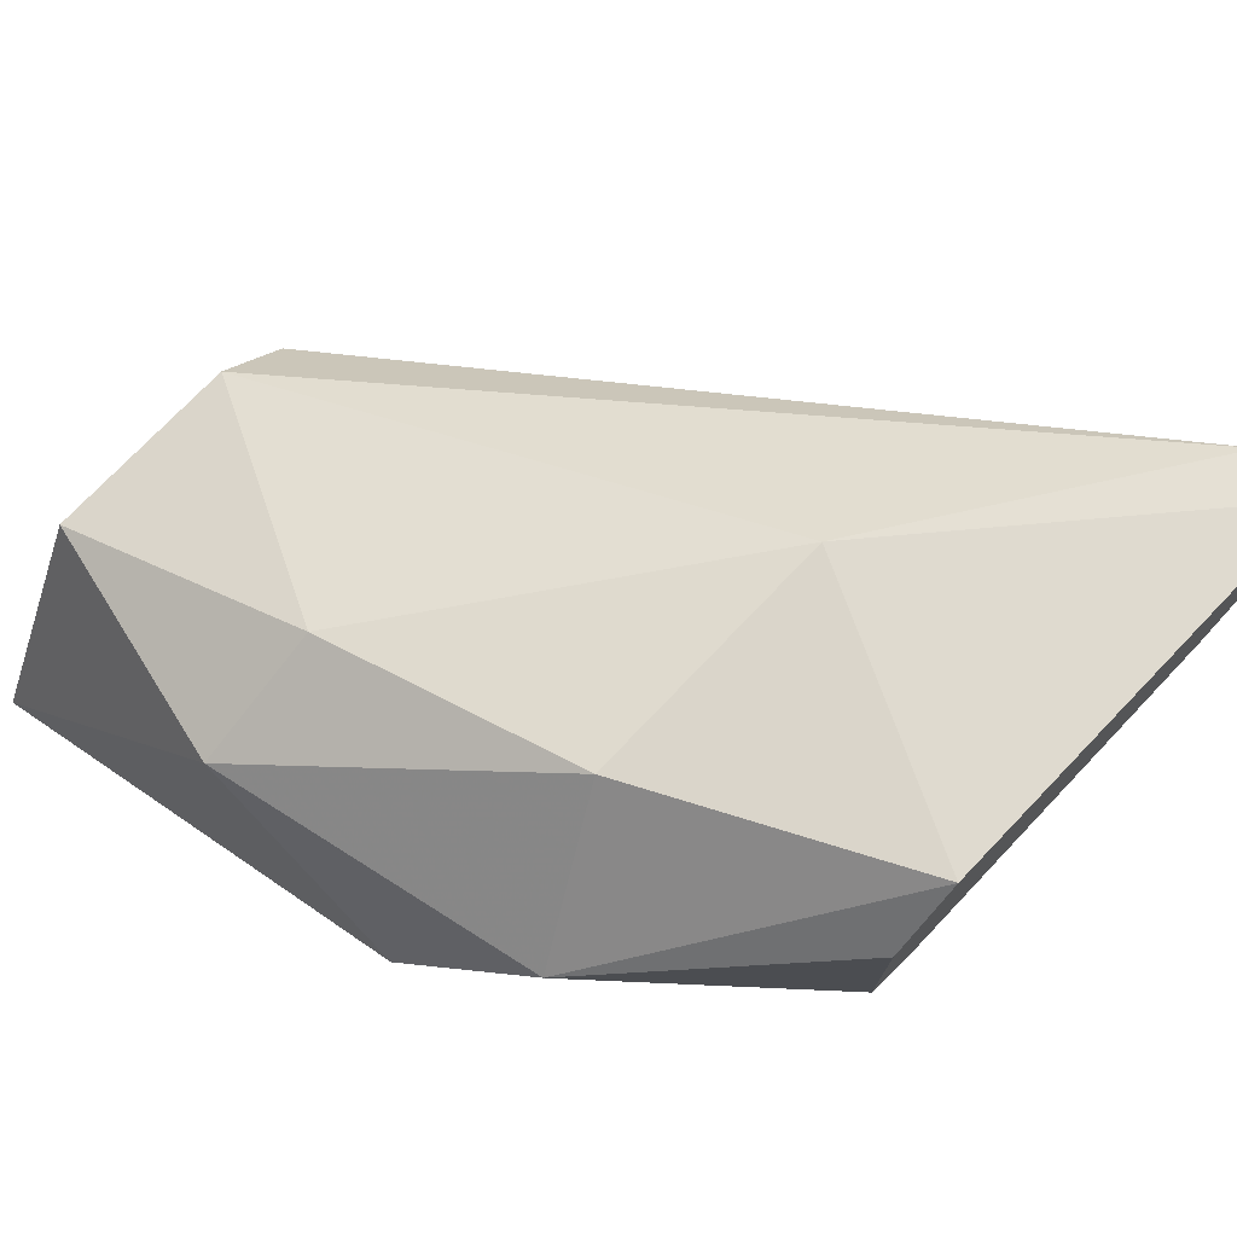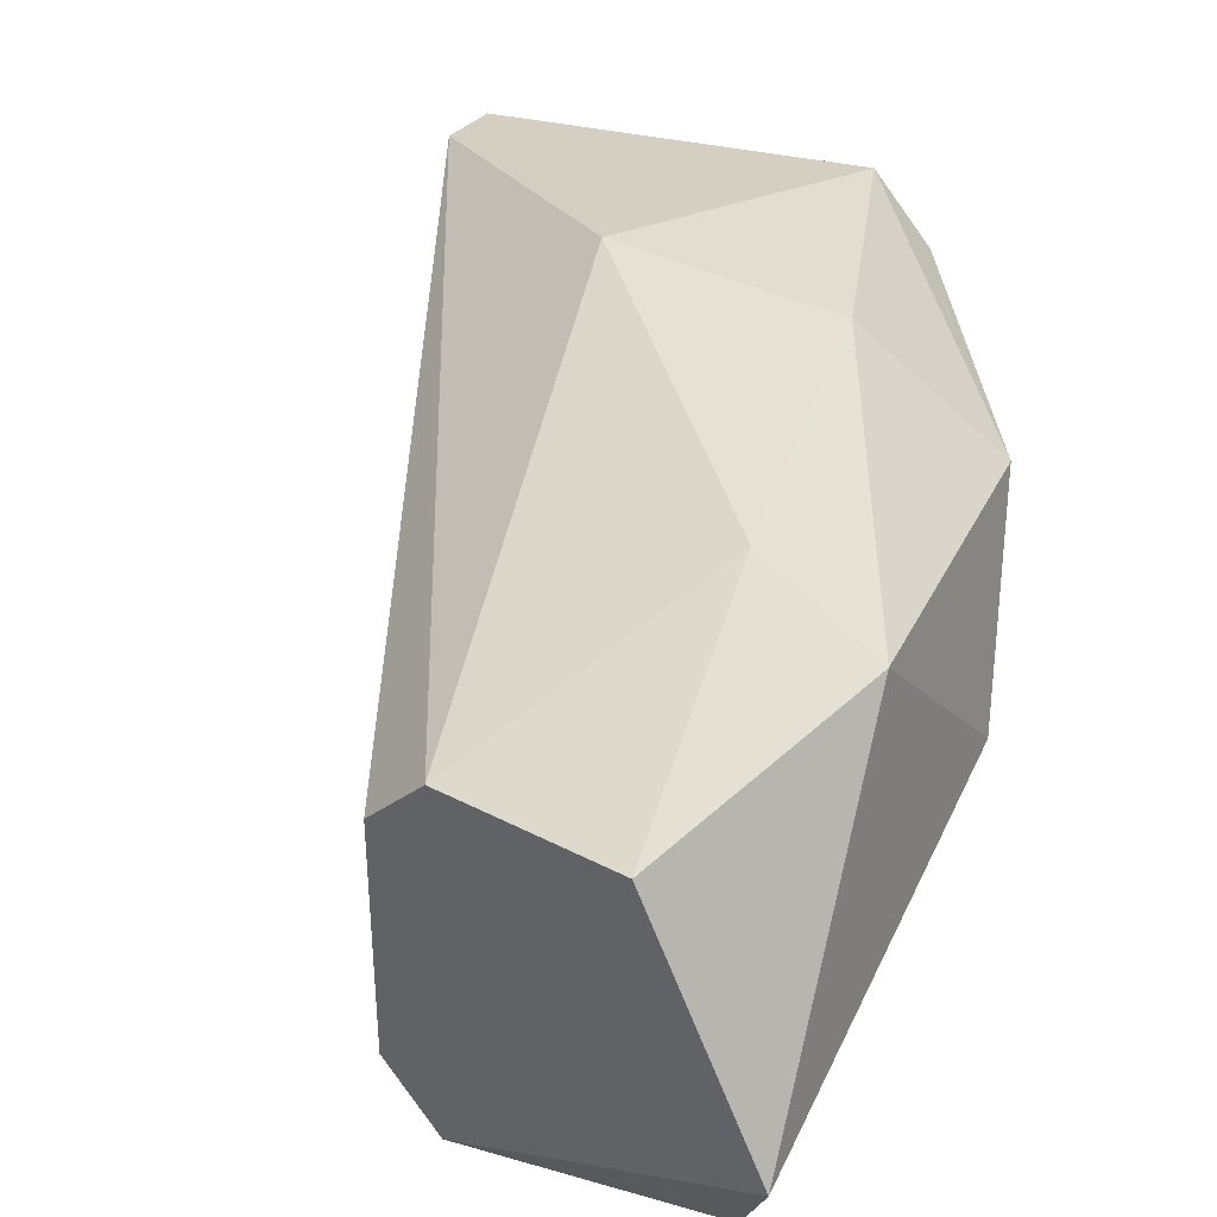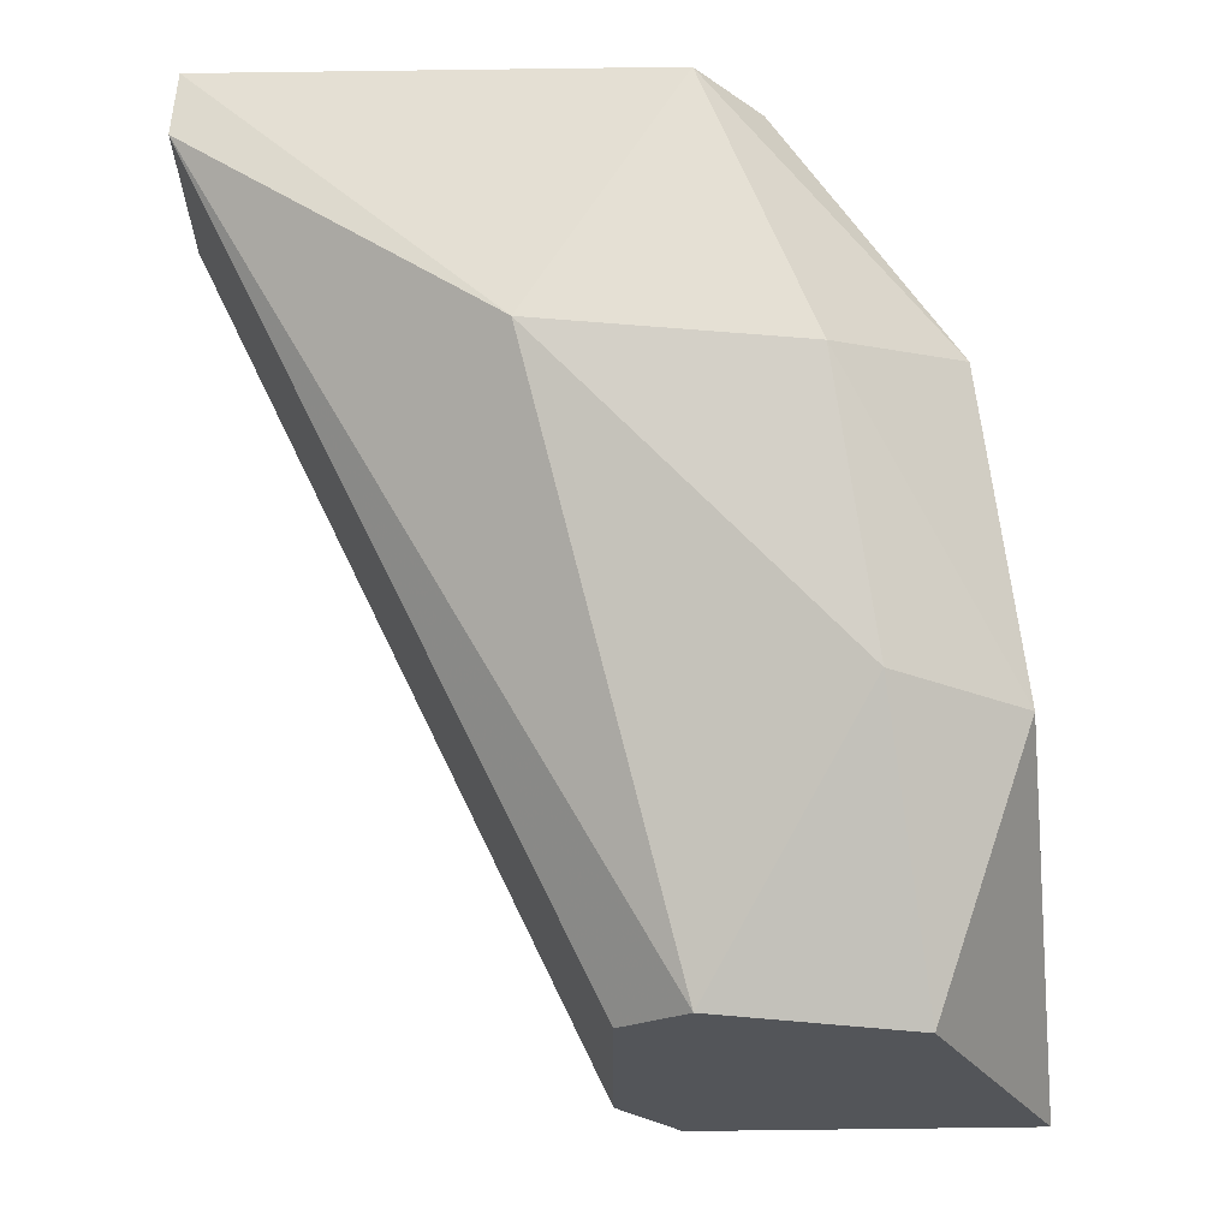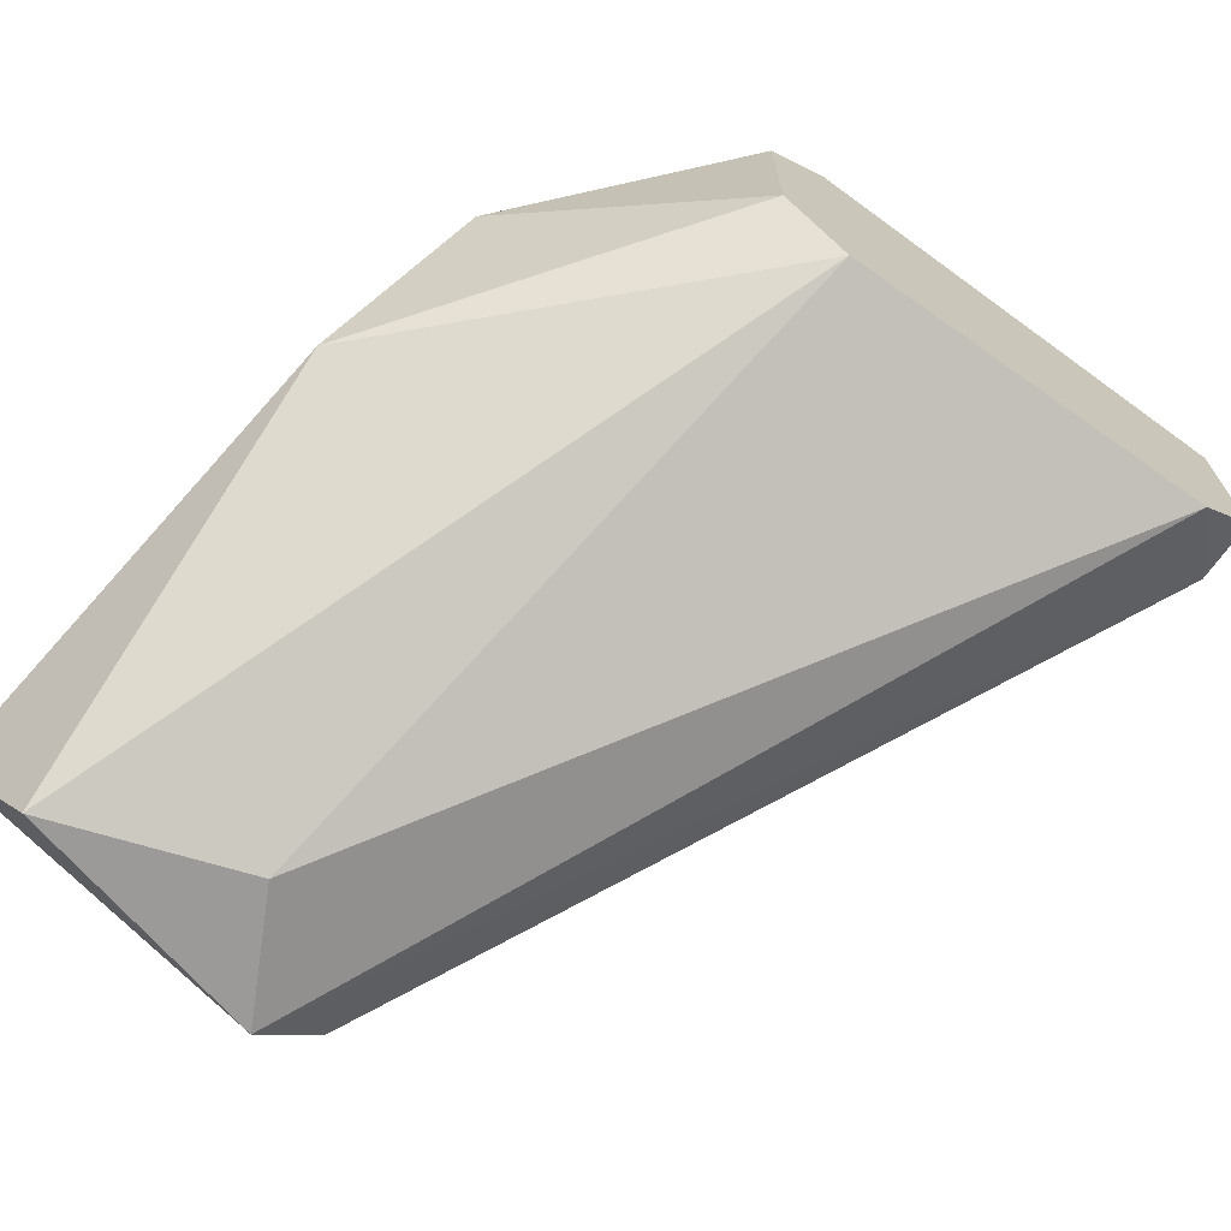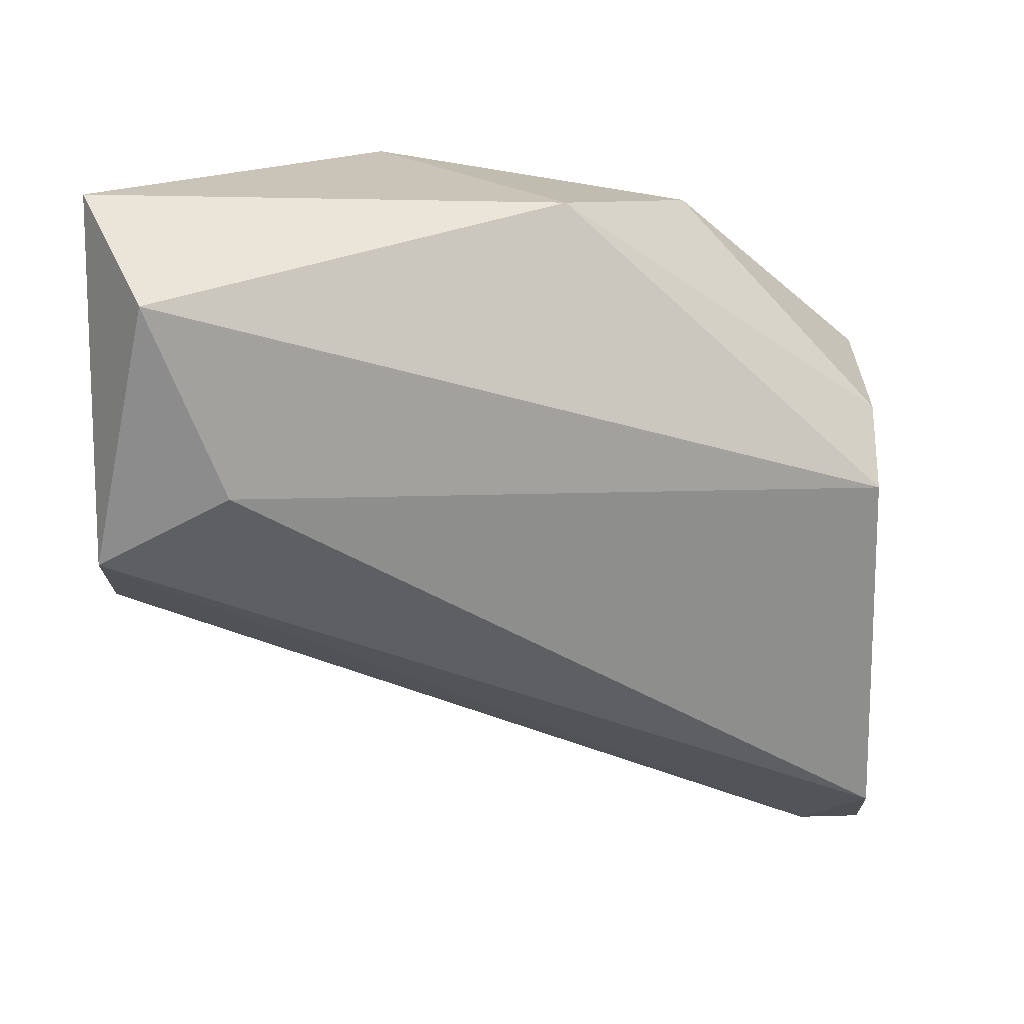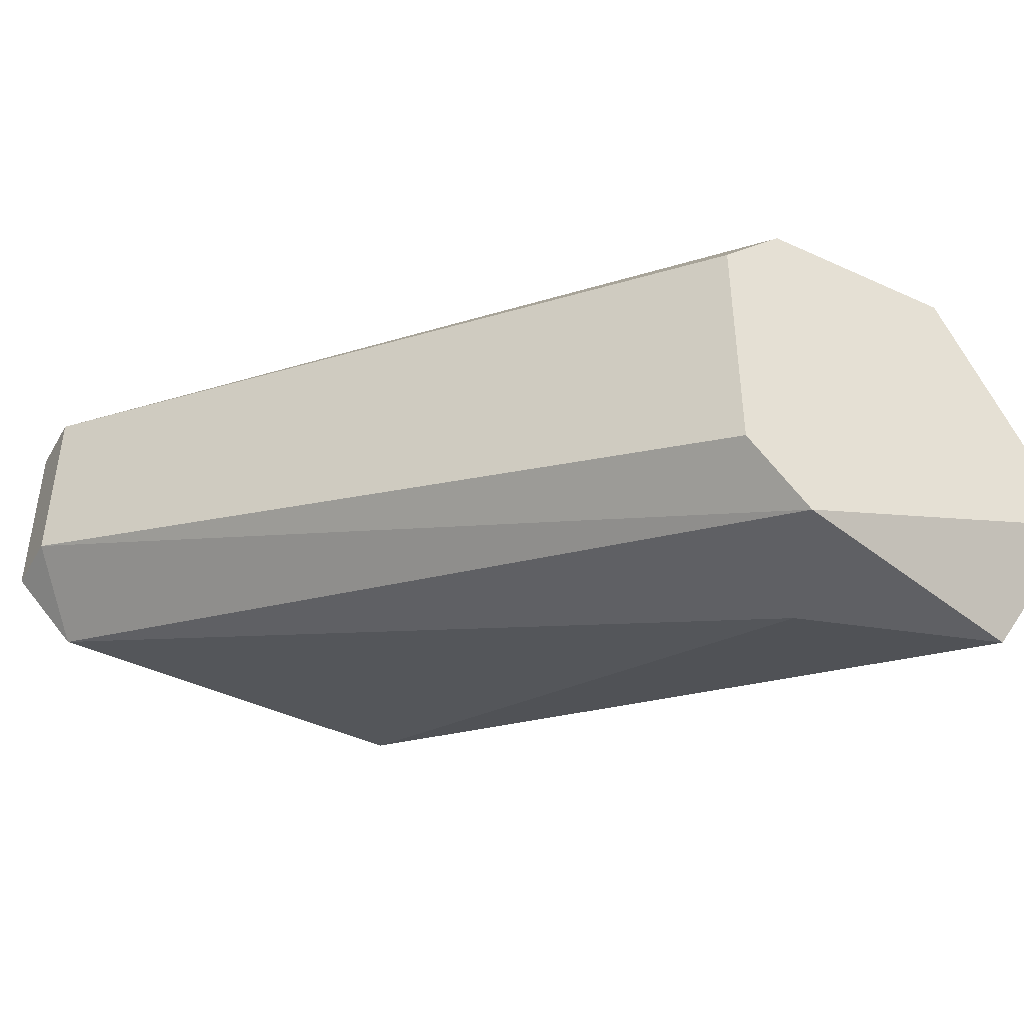
<metadata>
{"format":"obj","ext":"obj","renderer":"f3d","projection":"perspective","resolution":1024,"background":"white","views":[{"elev":74.3,"azim":133.6,"up":"+Y"},{"elev":35.2,"azim":34.8,"up":"+Y"},{"elev":65.5,"azim":5.0,"up":"+Y"},{"elev":-69.3,"azim":144.9,"up":"+Y"},{"elev":-64.2,"azim":91.8,"up":"+Y"},{"elev":-44.8,"azim":-28.2,"up":"+Y"}]}
</metadata>
<code>
v -0.02058 -0.01867 -0.07167
v -0.02058 -0.01715 -0.08534
v -0.02969 -0.01411 -0.08382
v -0.02665 -0.02626 -0.07167
v -0.02665 -0.0217 -0.0899
v -0.02665 -0.01411 -0.0899
v -0.02665 -0.02019 -0.07167
v -0.03576 -0.0217 -0.0899
v -0.02362 -0.01411 -0.08382
v -0.02362 -0.02778 -0.07471
v -0.01906 -0.01715 -0.07775
v -0.01906 -0.0217 -0.08231
v -0.01906 -0.02778 -0.07319
v -0.02514 -0.01867 -0.07167
v -0.02514 -0.02778 -0.07167
v -0.02514 -0.02019 -0.0899
v -0.02514 -0.01563 -0.0899
v -0.0221 -0.01563 -0.07775
v -0.01754 -0.02474 -0.07167
v -0.03728 -0.02019 -0.08838
v -0.03728 -0.02019 -0.0899
v -0.03728 -0.01563 -0.08838
v -0.03728 -0.01563 -0.0899
f 3 14 18
f 21 23 16
f 7 15 1
f 21 16 8
f 16 23 17
f 15 13 19
f 11 1 19
f 1 15 19
f 12 11 19
f 13 12 19
f 8 16 5
f 12 13 5
f 16 12 5
f 23 21 20
f 21 8 20
f 8 15 20
f 9 11 2
f 11 12 2
f 12 16 2
f 16 17 2
f 13 15 10
f 15 8 10
f 8 5 10
f 5 13 10
f 17 23 6
f 23 3 6
f 3 9 6
f 9 2 6
f 2 17 6
f 15 7 4
f 7 20 4
f 20 15 4
f 3 23 22
f 23 20 22
f 20 7 22
f 7 1 14
f 3 22 14
f 22 7 14
f 11 9 18
f 1 11 18
f 9 3 18
f 14 1 18

</code>
